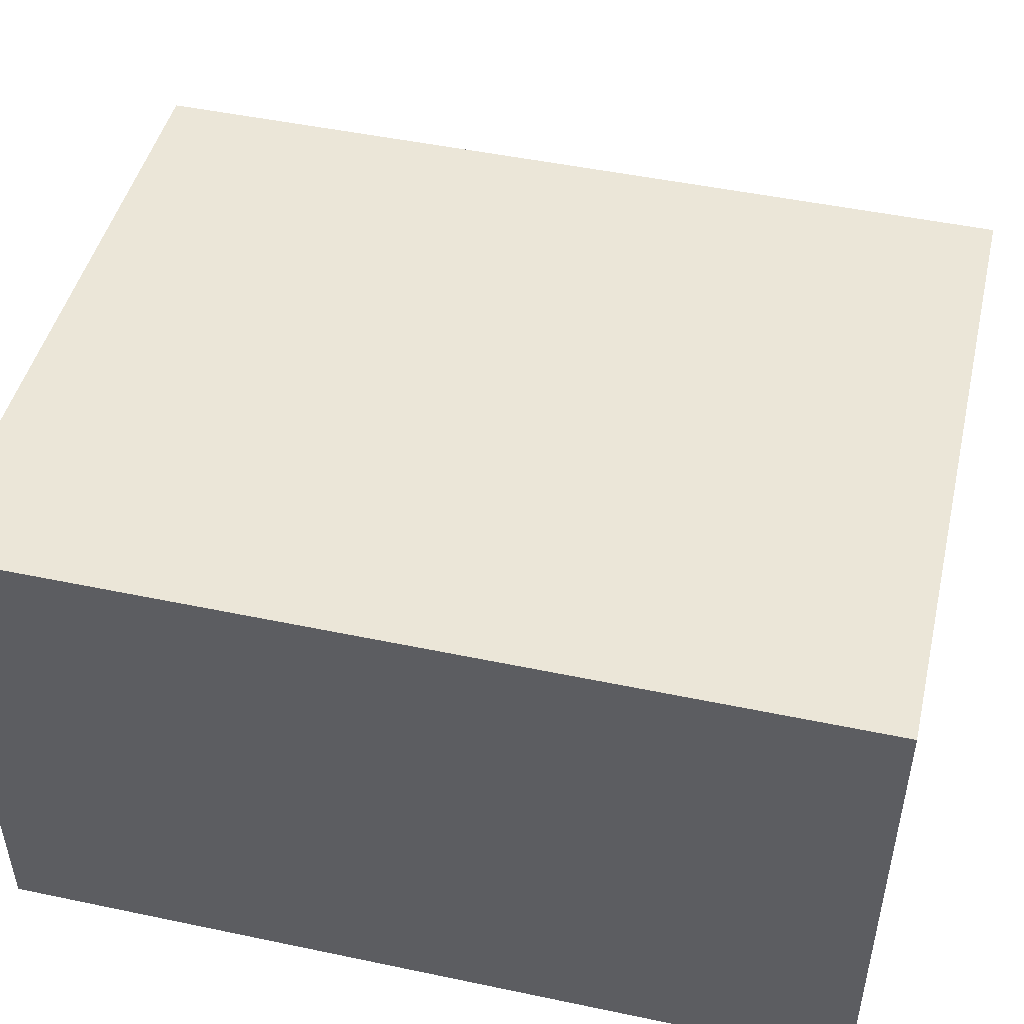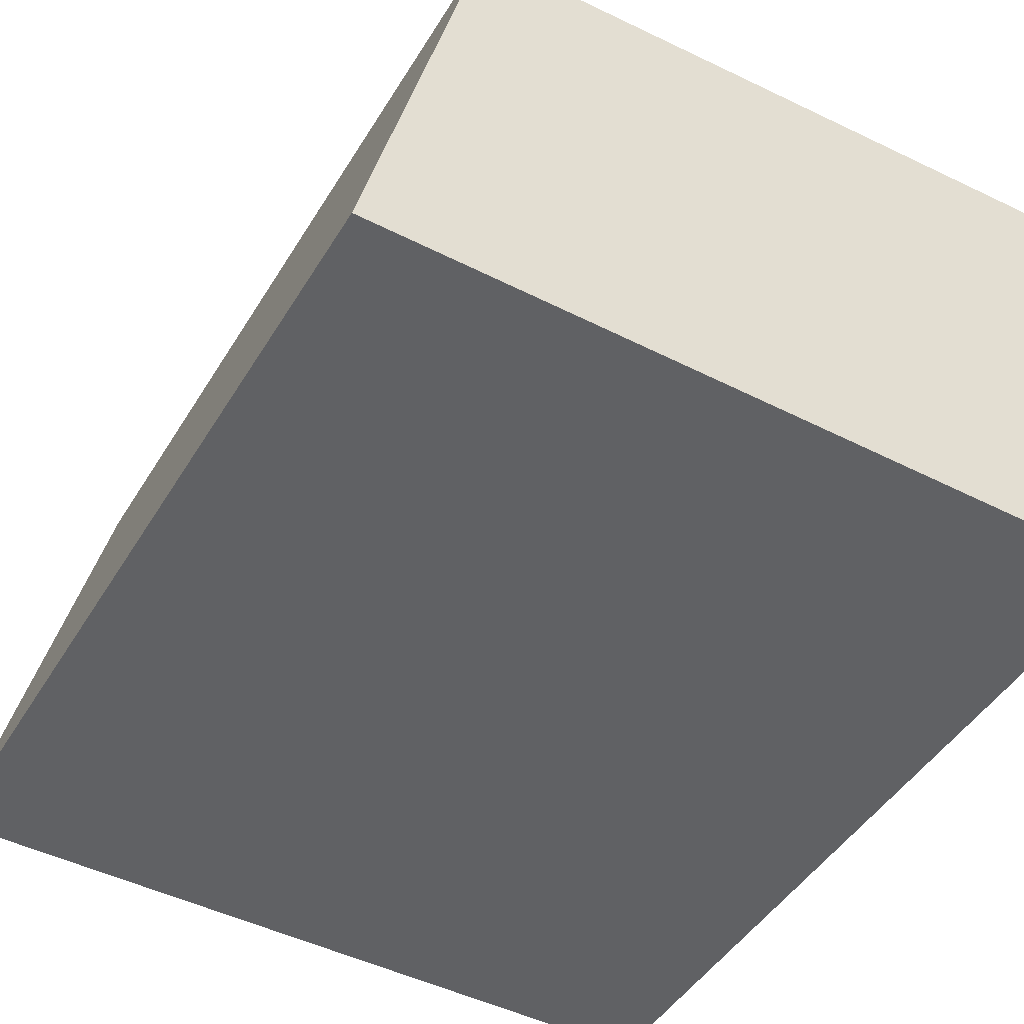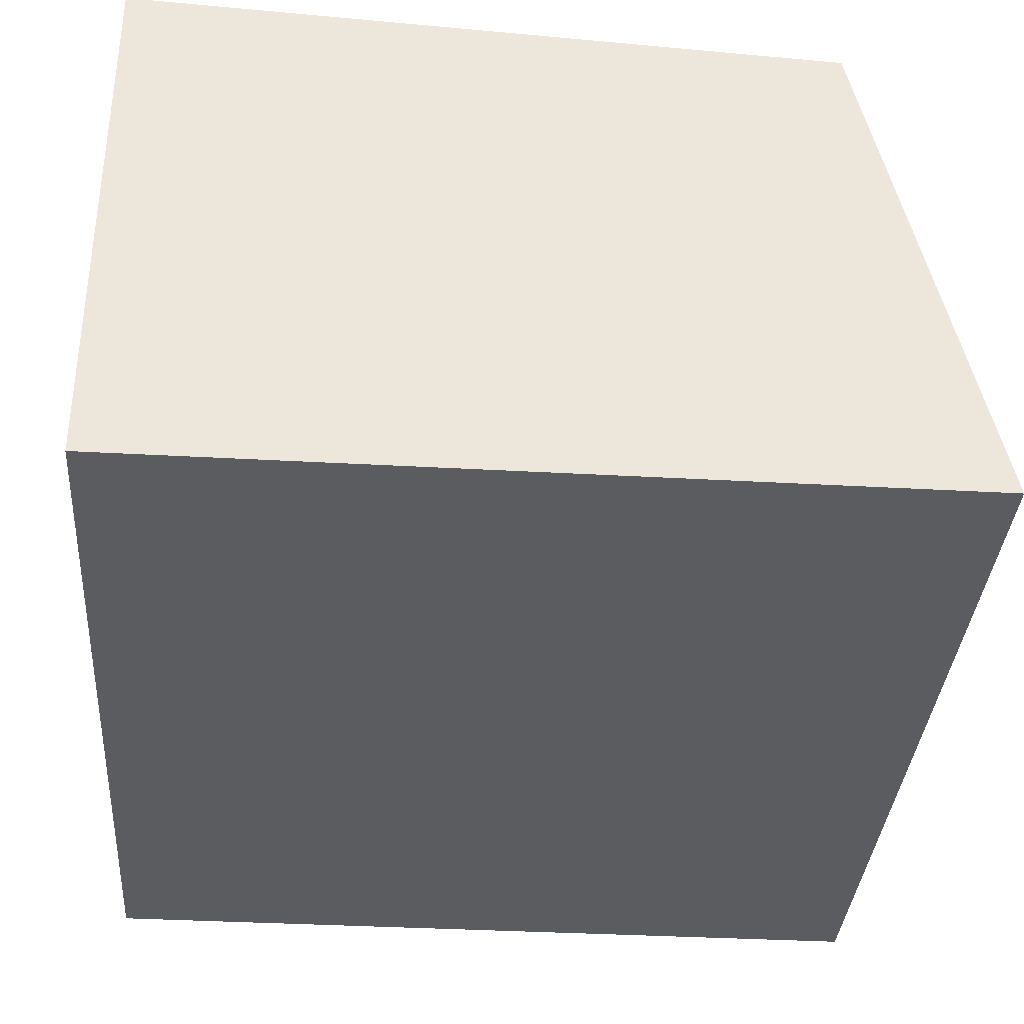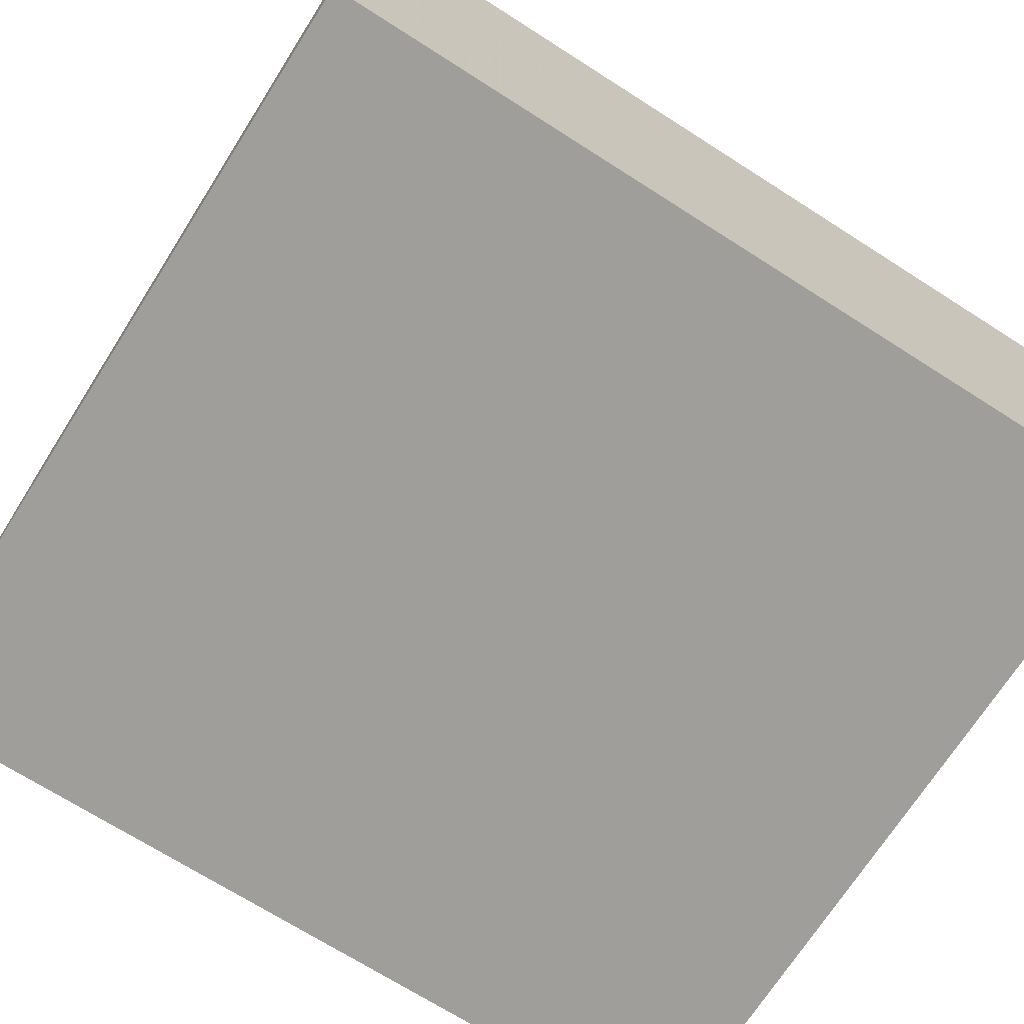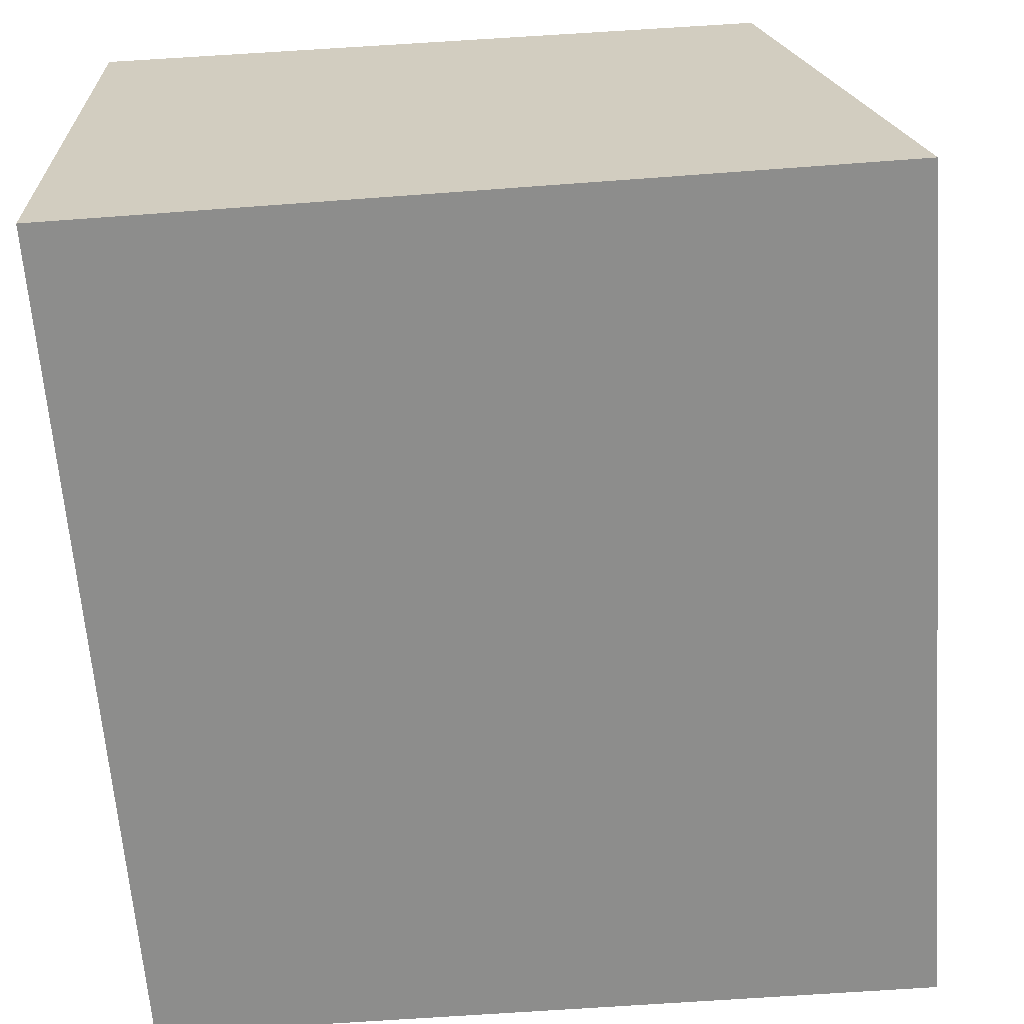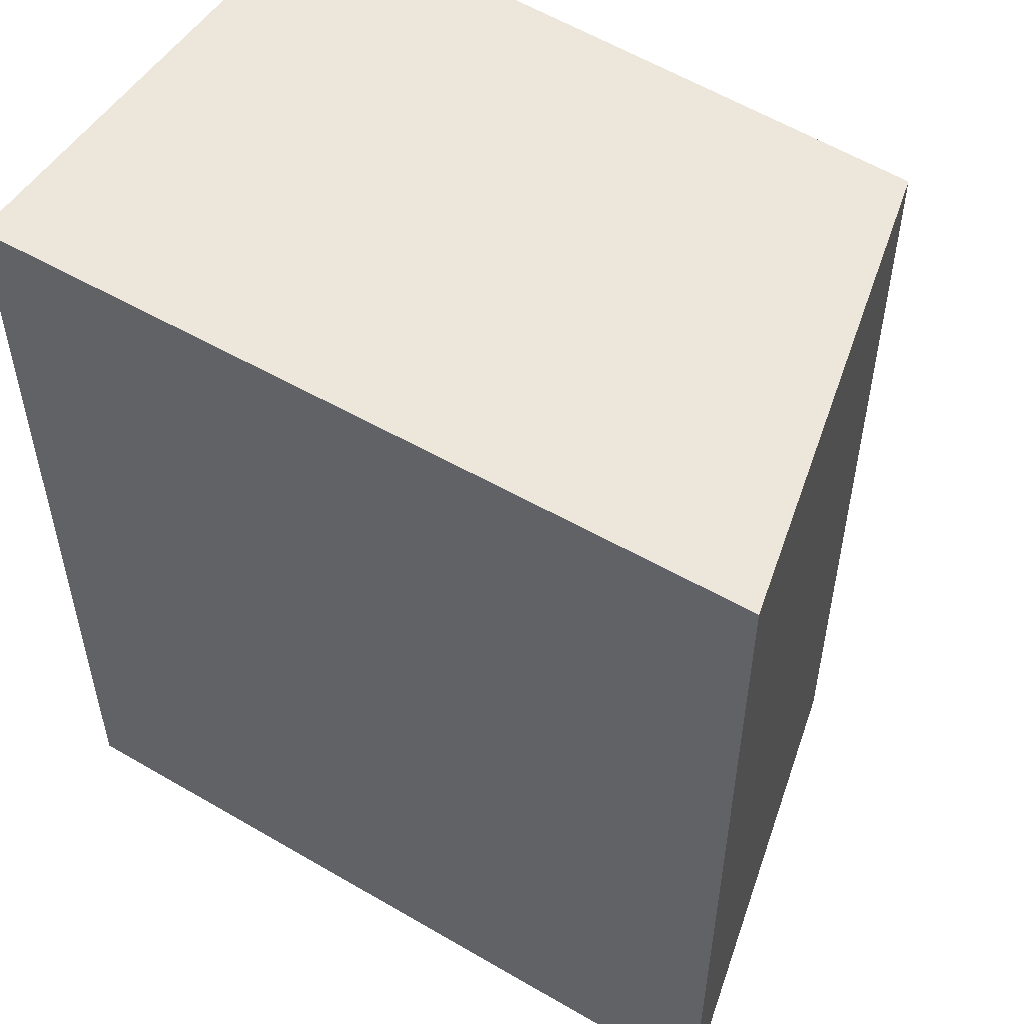
<metadata>
{"format":"obj","ext":"obj","renderer":"f3d","projection":"perspective","resolution":1024,"background":"white","views":[{"elev":48.5,"azim":-76.8,"up":"+Y"},{"elev":-46.9,"azim":150.0,"up":"+Y"},{"elev":-35.3,"azim":-4.2,"up":"+Y"},{"elev":-70.7,"azim":-122.5,"up":"+Y"},{"elev":-64.5,"azim":4.3,"up":"+Y"},{"elev":52.4,"azim":32.0,"up":"+Z"}]}
</metadata>
<code>
v 0.09584 0.02797 0.1
v 0.09844 0.01664 0.1
v 0.09844 0.01664 0.08027
v 0.08039 0.02878 0.08027
v 0.08039 0.01666 0.1
v 0.09584 0.02797 0.08027
v 0.08039 0.02878 0.1
v 0.08039 0.01666 0.08027
f 5 2 1
f 6 3 4
f 6 1 2
f 6 2 3
f 7 5 1
f 7 4 5
f 7 6 4
f 7 1 6
f 8 5 4
f 8 4 3
f 8 3 2
f 8 2 5

</code>
